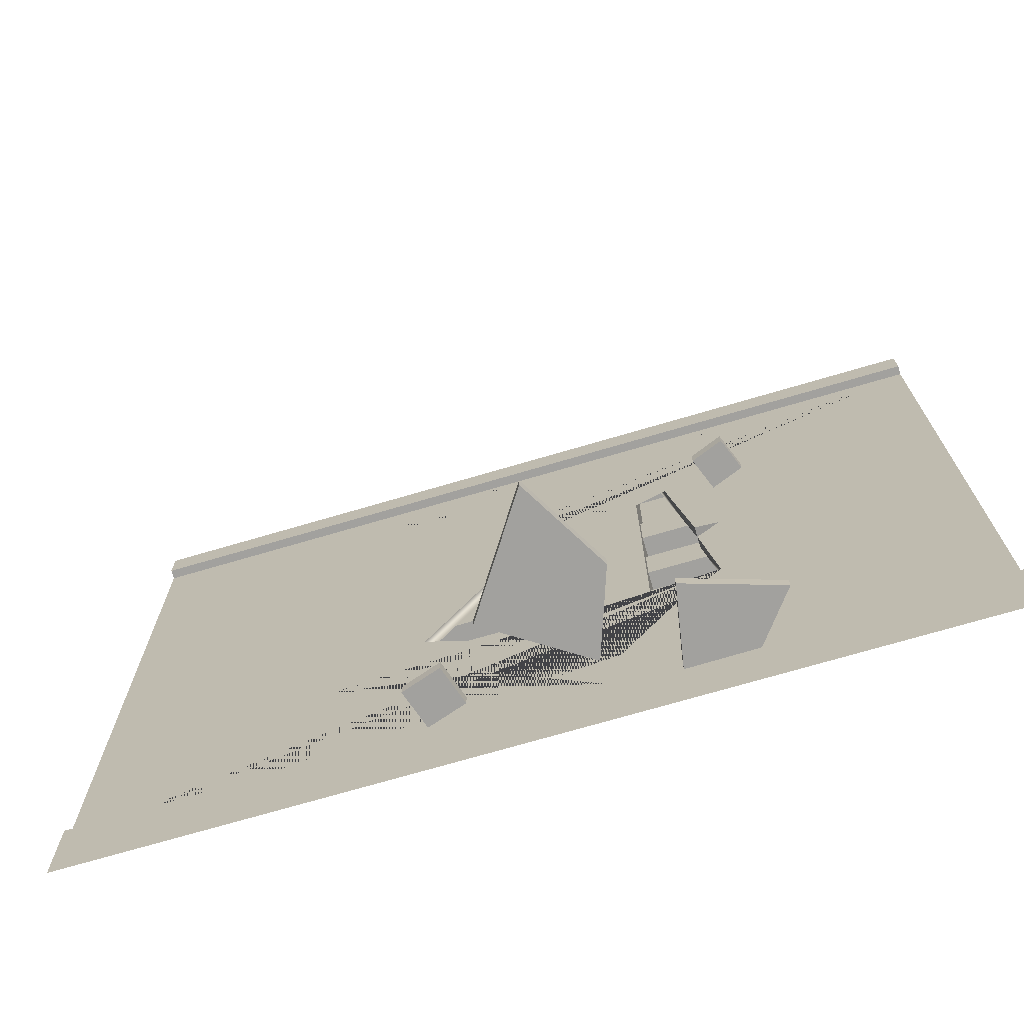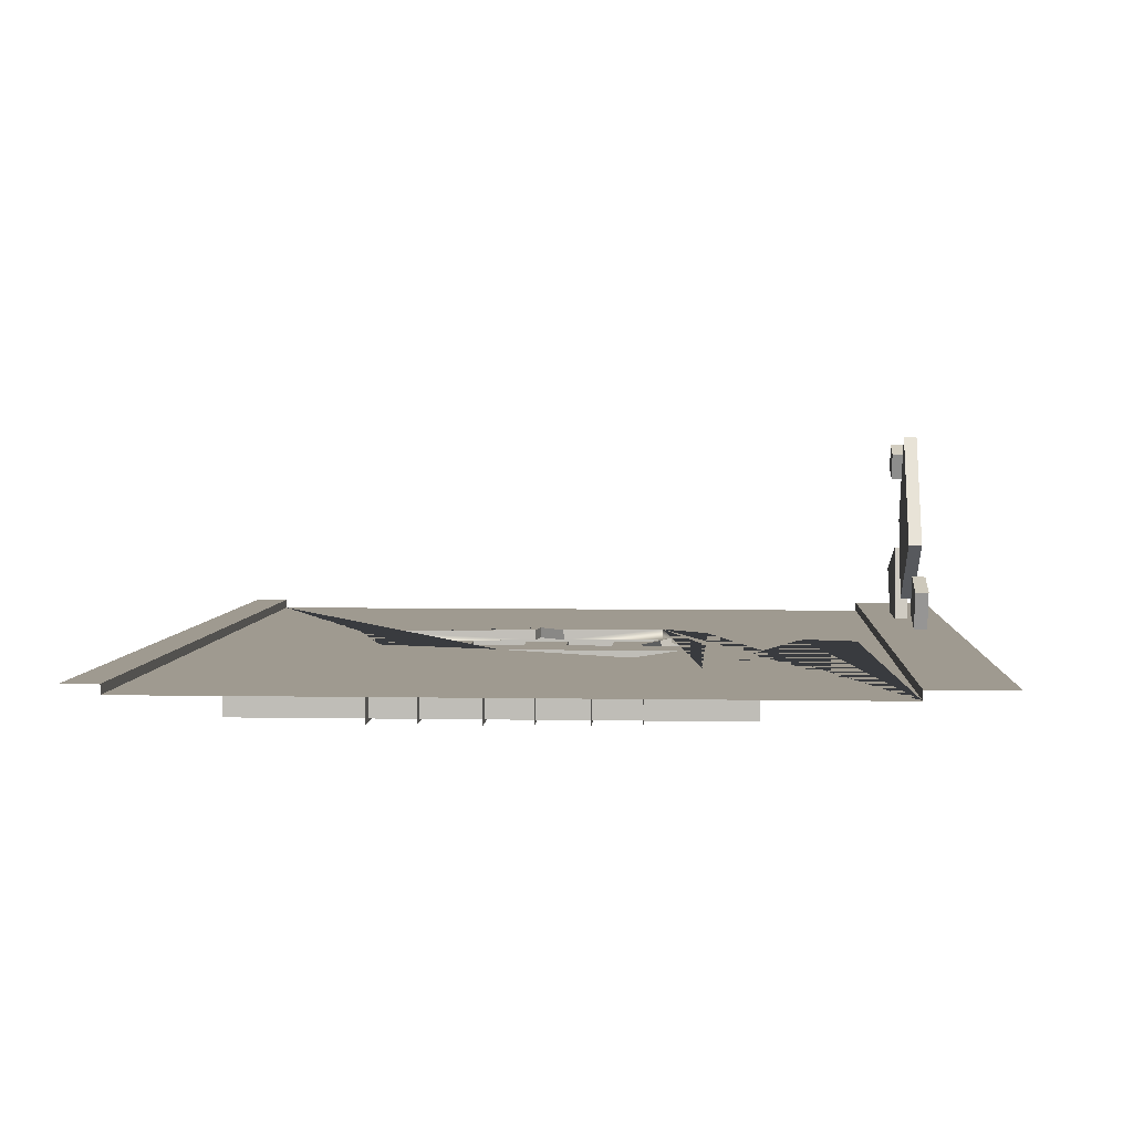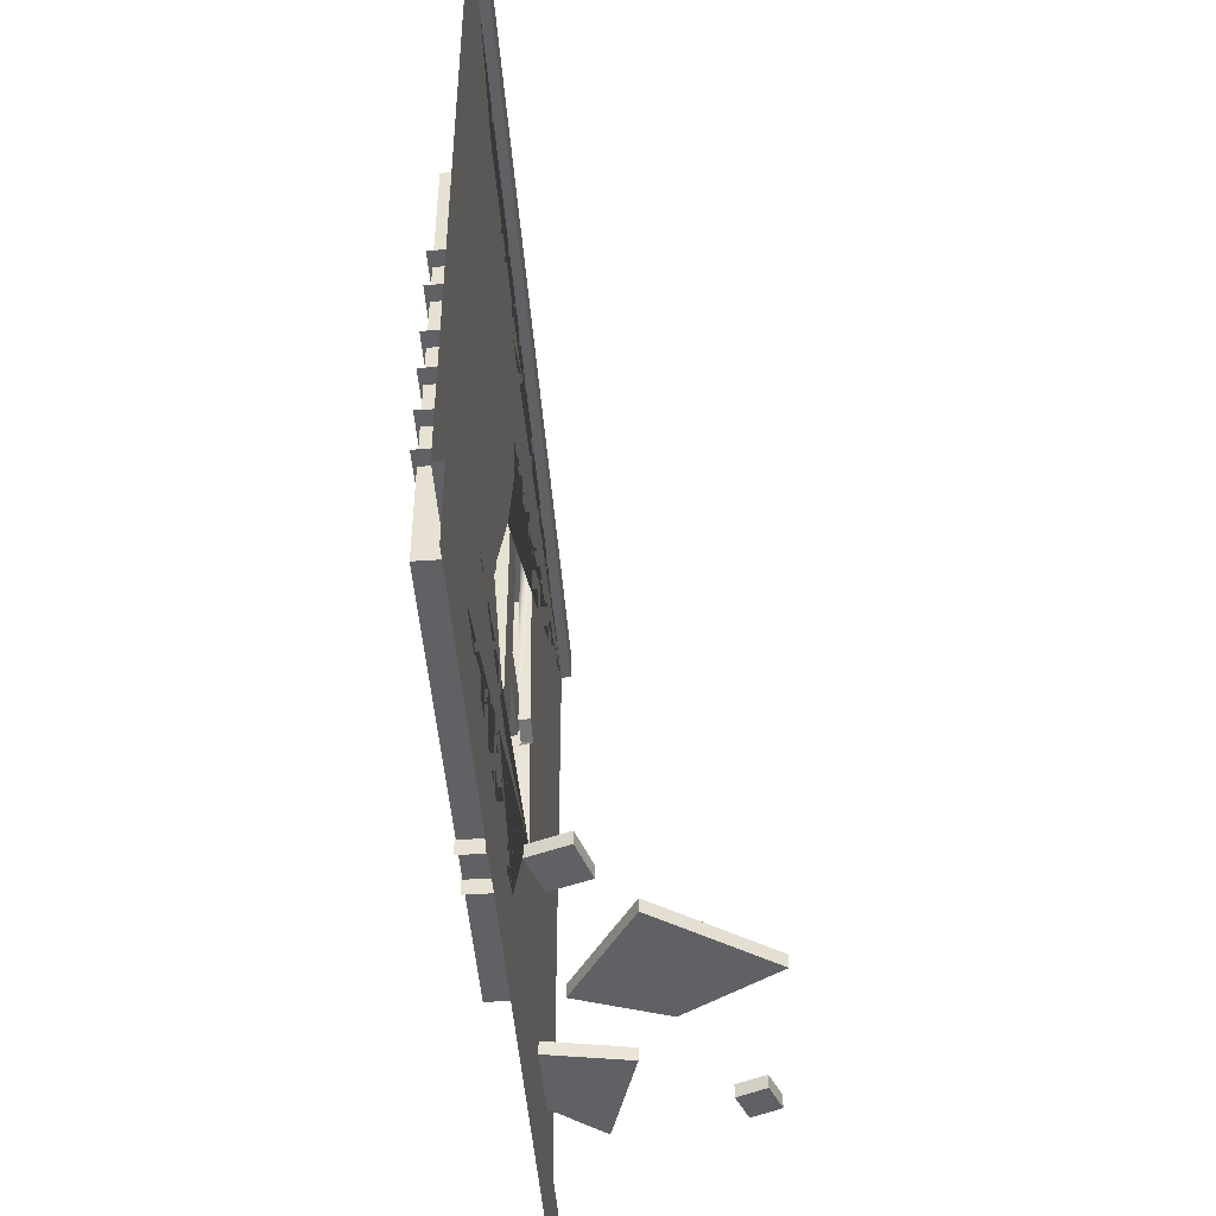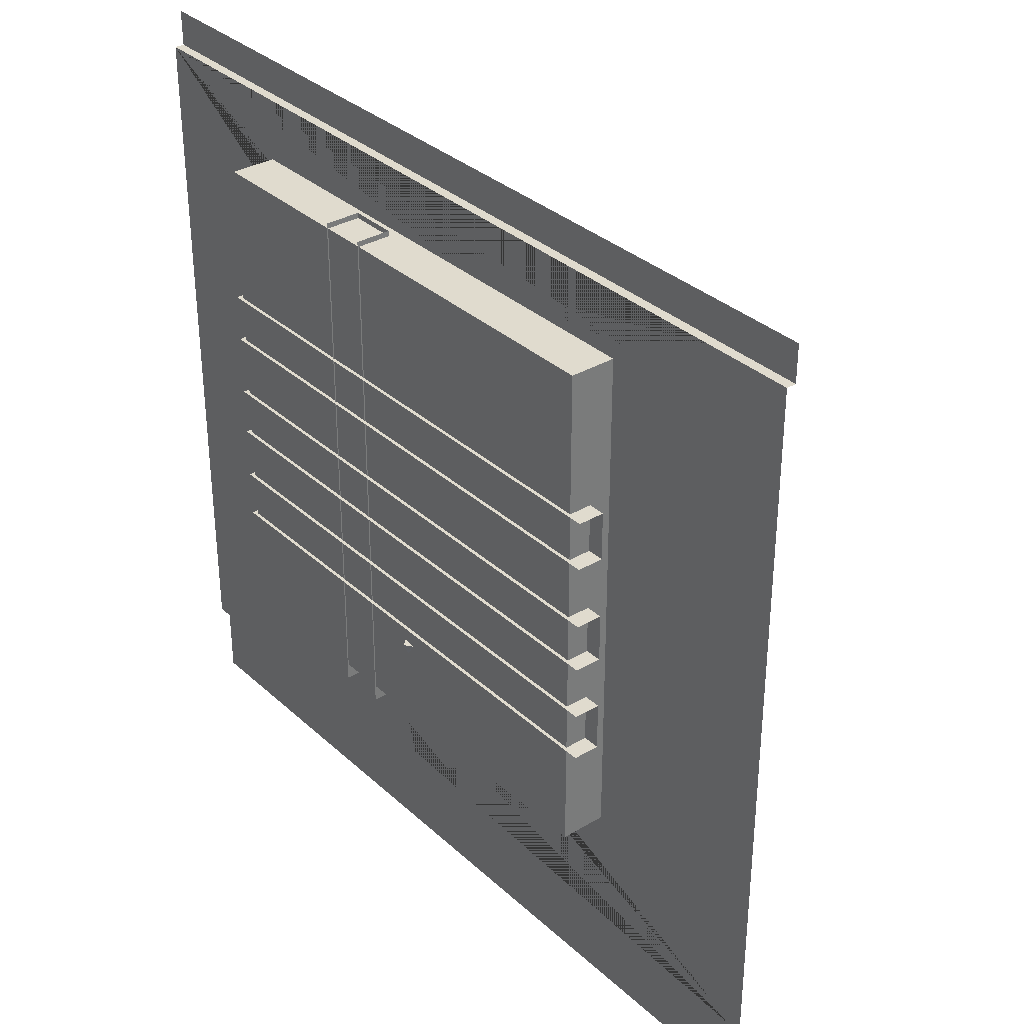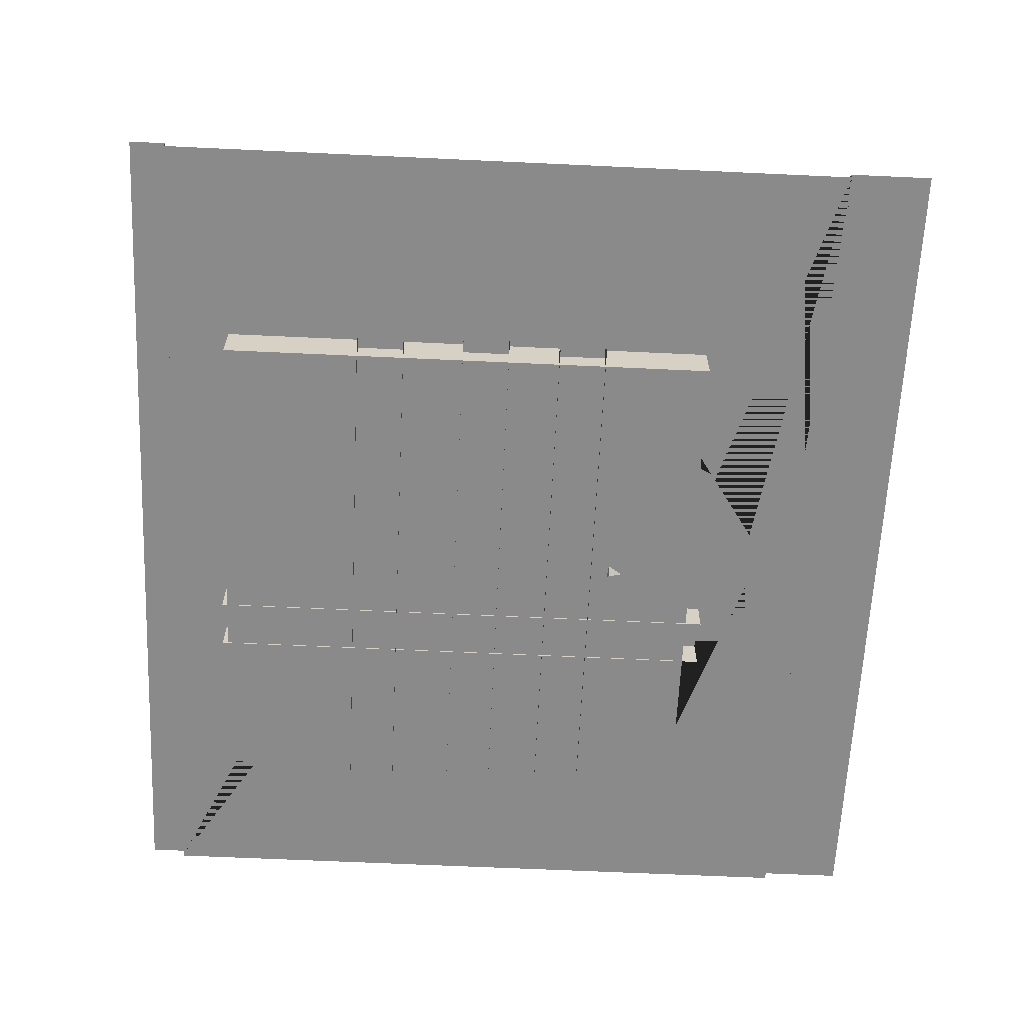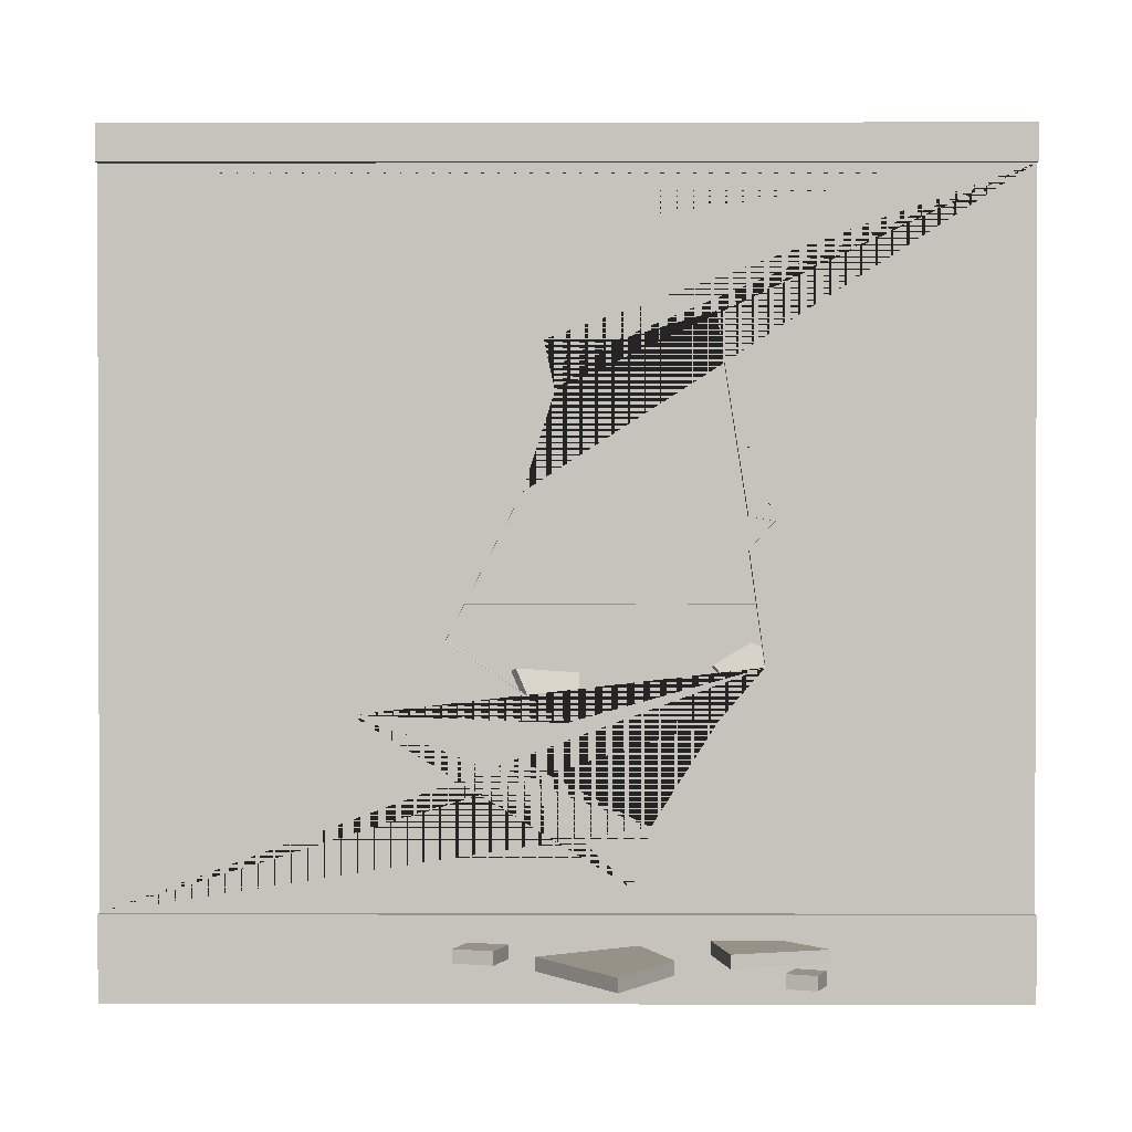
<metadata>
{"format":"obj","ext":"obj","renderer":"f3d","projection":"perspective","resolution":1024,"background":"white","views":[{"elev":-72.1,"azim":16.4,"up":"+Y"},{"elev":3.9,"azim":-86.5,"up":"+Z"},{"elev":-47.4,"azim":-85.6,"up":"+Y"},{"elev":33.5,"azim":-129.2,"up":"+Y"},{"elev":-63.6,"azim":-92.7,"up":"+Z"},{"elev":1.0,"azim":0.4,"up":"+Y"}]}
</metadata>
<code>
v -1e-06 4.208 0
v 5 4.208 0
v 5 0.2061 0
v -1e-06 0.2061 0
v 5 4.208 0.05487
v 1e-06 4.208 0.05488
v 5 4.414 0.05487
v -1e-06 4.414 0.05488
v 5 4.208 0
v 1e-06 4.208 0
v 5 -0.2707 0.05487
v 1e-06 -0.2707 0.05488
v 5 0.2061 0.05487
v -1e-06 0.2061 0.05488
v 3.56 1.522 0
v 3.298 3.422 0
v 2.263 2.457 0
v 1.852 1.664 0
v 2.5 3.189 0
v 2.5 1.225 0
v 3.56 1.522 -0.06394
v 3.298 3.422 -0.06394
v 2.5 3.189 -0.06394
v 2.263 2.457 -0.06394
v 1.852 1.664 -0.06394
v 2.5 1.225 -0.06394
v 3.748 0.9298 -0.06394
v 3.564 3.73 -0.06394
v 2.459 3.788 -0.06394
v 2.062 2.56 -0.06394
v 1.373 1.231 -0.06394
v 2.459 0.4949 -0.06394
v 3.475 2.142 -0.06394
v 3.471 2.327 -0.06394
v 3.473 2.154 0
v 3.471 2.327 0
v 3.616 2.304 0
v 3.616 2.304 -0.06394
v 1.347 1.267 0
v 1.606 2.163 0
v 2.016 1.147 0
v 2.949 0.6668 0
v 3.312 1.237 0
v 2.856 0.3355 0
v 2.25 0.9146 0
v 3.705 2.426 0
v 3.368 2.98 0
v 3.521 2.531 0
v 2.769 3.268 0
v 2.438 2.998 0
v 2.378 3.271 0
v 2.918 4.208 0
v 0.4907 4.208 0
v 2.182 3.834 0
v 1.086 3.948 0
v 3.662 0 0.1033
v 3.662 0.07526 0.1033
v 3.875 -0 0.3758
v 3.875 0.07526 0.3758
v 3.346 -0 0.5413
v 3.346 0.07526 0.5413
v 3.267 0 0.1002
v 3.267 0.07526 0.1002
v 3.053 0 0.7293
v 3.053 0.07526 0.7293
v 2.76 -0 1.233
v 2.76 0.07526 1.233
v 2.345 -0 0.6122
v 2.345 0.07526 0.6122
v 2.886 0 0.2575
v 2.886 0.07526 0.2575
v 2.125 0 0.4443
v 2.125 0.07526 0.4443
v 1.906 -0 0.3726
v 1.906 0.07526 0.3726
v 1.977 -0 0.1574
v 1.977 0.07526 0.1574
v 2.195 0 0.2291
v 2.195 0.07526 0.2291
v 3.799 0 1.018
v 3.799 0.07526 1.018
v 3.738 -0 1.174
v 3.738 0.07526 1.174
v 3.584 -0 1.114
v 3.584 0.07526 1.114
v 3.645 0 0.958
v 3.645 0.07526 0.958
v 2.297 1.276 -0.06896
v 2.323 1.293 -0.0262
v 2.201 1.497 -0.1031
v 2.227 1.514 -0.06034
v 2.541 1.463 -0.2926
v 2.566 1.481 -0.2498
v 2.536 1.173 -0.1692
v 2.561 1.191 -0.1264
v 3.486 1.64 -0.1362
v 3.489 1.651 -0.09172
v 3.684 1.567 -0.1337
v 3.687 1.578 -0.08924
v 3.464 1.321 -0.05596
v 3.467 1.332 -0.01147
v 3.281 1.521 -0.09078
v 3.284 1.532 -0.04629
v 1.052 1.578 -0.2809
v 1.052 1.578 -0.1314
v 1.052 1.853 -0.2809
v 1.052 1.853 -0.1314
v 4.07 1.853 -0.2809
v 4.07 1.853 -0.1314
v 4.07 1.578 -0.2809
v 4.07 1.578 -0.1314
v 1.052 2.155 -0.2809
v 1.052 2.155 -0.1314
v 1.052 2.429 -0.2809
v 1.052 2.429 -0.1314
v 4.07 2.429 -0.2809
v 4.07 2.429 -0.1314
v 4.07 2.155 -0.2809
v 4.07 2.155 -0.1314
v 1.052 2.783 -0.2809
v 1.052 2.783 -0.1314
v 1.052 3.057 -0.2809
v 1.052 3.057 -0.1314
v 4.07 3.057 -0.2809
v 4.07 3.057 -0.1314
v 4.07 2.783 -0.2809
v 4.07 2.783 -0.1314
v 2.871 3.879 -0.2682
v 2.871 3.879 -0.06555
v 3.145 3.879 -0.2682
v 3.145 3.879 -0.06555
v 3.145 0.8609 -0.2682
v 3.145 0.8609 -0.06555
v 2.871 0.8609 -0.2682
v 2.871 0.8609 -0.06555
v 1.148 0.9559 -0.2616
v 1.148 3.849 -0.2616
v 4.041 3.849 -0.2616
v 4.041 0.9559 -0.2616
v 1.148 0.9559 -0.003857
v 1.148 3.849 -0.003857
v 4.041 3.849 -0.003857
v 4.041 0.9559 -0.003857
f 6 5 7 8
f 5 6 10 9
f 12 11 13 14
f 14 13 3 4
f 37 46 48 47 36
f 49 51 50 19
f 17 40 39 18
f 39 41 42 43 15 20 18
f 34 36 47 16 22
f 19 50 17 24 23
f 17 18 25 24
f 18 20 26 25
f 20 15 21 26
f 21 33 38 27
f 23 24 30 29
f 24 25 31 30
f 25 26 32 31
f 26 21 27 32
f 15 35 33 21
f 38 34 22 28
f 37 36 34 38
f 35 37 38 33
f 3 2 46 37 35 15
f 22 16 49 19 23
f 28 22 23 29
f 1 4 39 40 17
f 4 3 15 43 42 44 45 39
f 39 45 44 42 41
f 47 48 46 2 16
f 2 52 54 55 53 1 17 50 51 49 16
f 53 55 54 52
f 56 57 59 58
f 58 59 61 60
f 60 61 63 62
f 62 63 57 56
f 57 63 61 59
f 62 56 58 60
f 64 65 67 66
f 66 67 69 68
f 68 69 71 70
f 70 71 65 64
f 65 71 69 67
f 70 64 66 68
f 72 73 75 74
f 74 75 77 76
f 76 77 79 78
f 78 79 73 72
f 73 79 77 75
f 78 72 74 76
f 80 81 83 82
f 82 83 85 84
f 84 85 87 86
f 86 87 81 80
f 81 87 85 83
f 86 80 82 84
f 88 89 91 90
f 90 91 93 92
f 92 93 95 94
f 94 95 89 88
f 89 95 93 91
f 94 88 90 92
f 96 97 99 98
f 98 99 101 100
f 100 101 103 102
f 102 103 97 96
f 97 103 101 99
f 102 96 98 100
f 106 107 109 108
f 110 111 105 104
f 105 111 109 107
f 114 115 117 116
f 118 119 113 112
f 113 119 117 115
f 122 123 125 124
f 126 127 121 120
f 121 127 125 123
f 130 131 133 132
f 134 135 129 128
f 129 135 133 131
f 136 139 138 137
f 136 137 141 140
f 137 138 142 141
f 138 139 143 142
f 139 136 140 143

</code>
